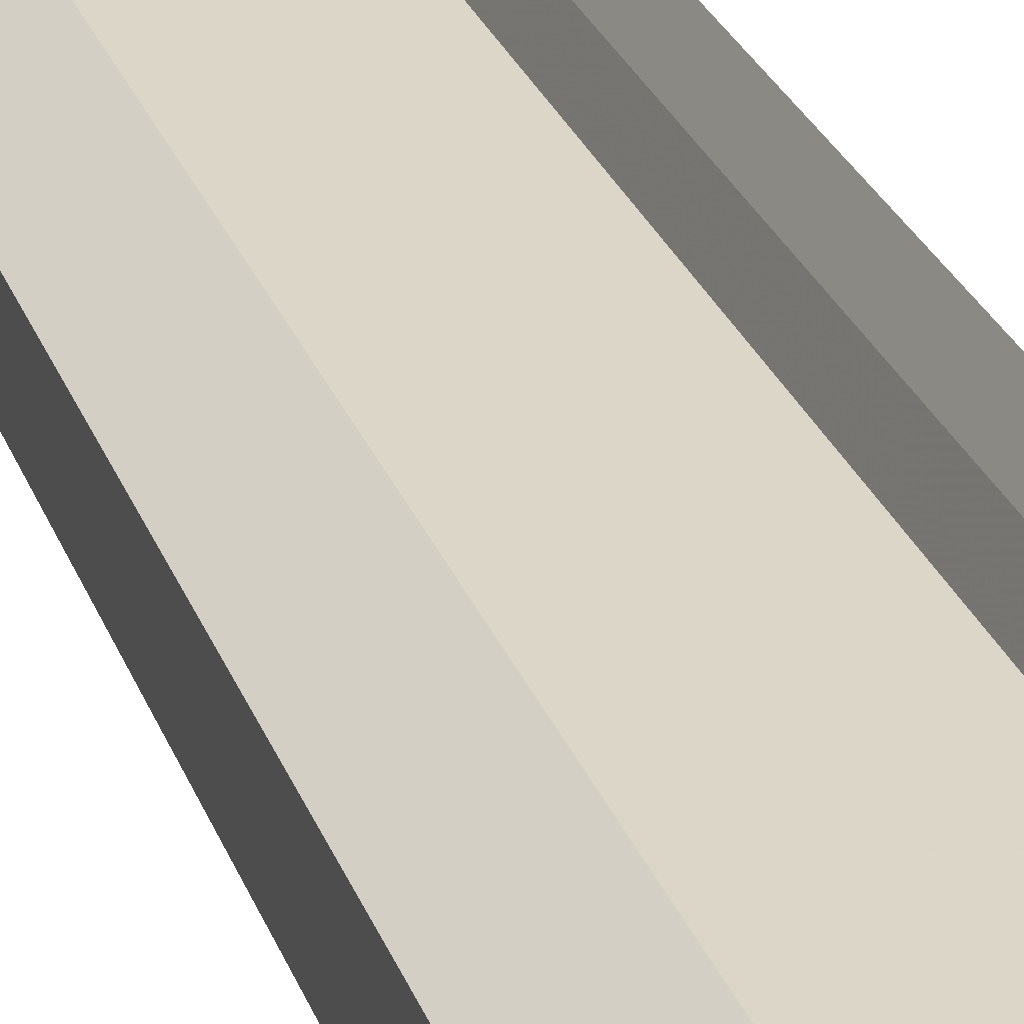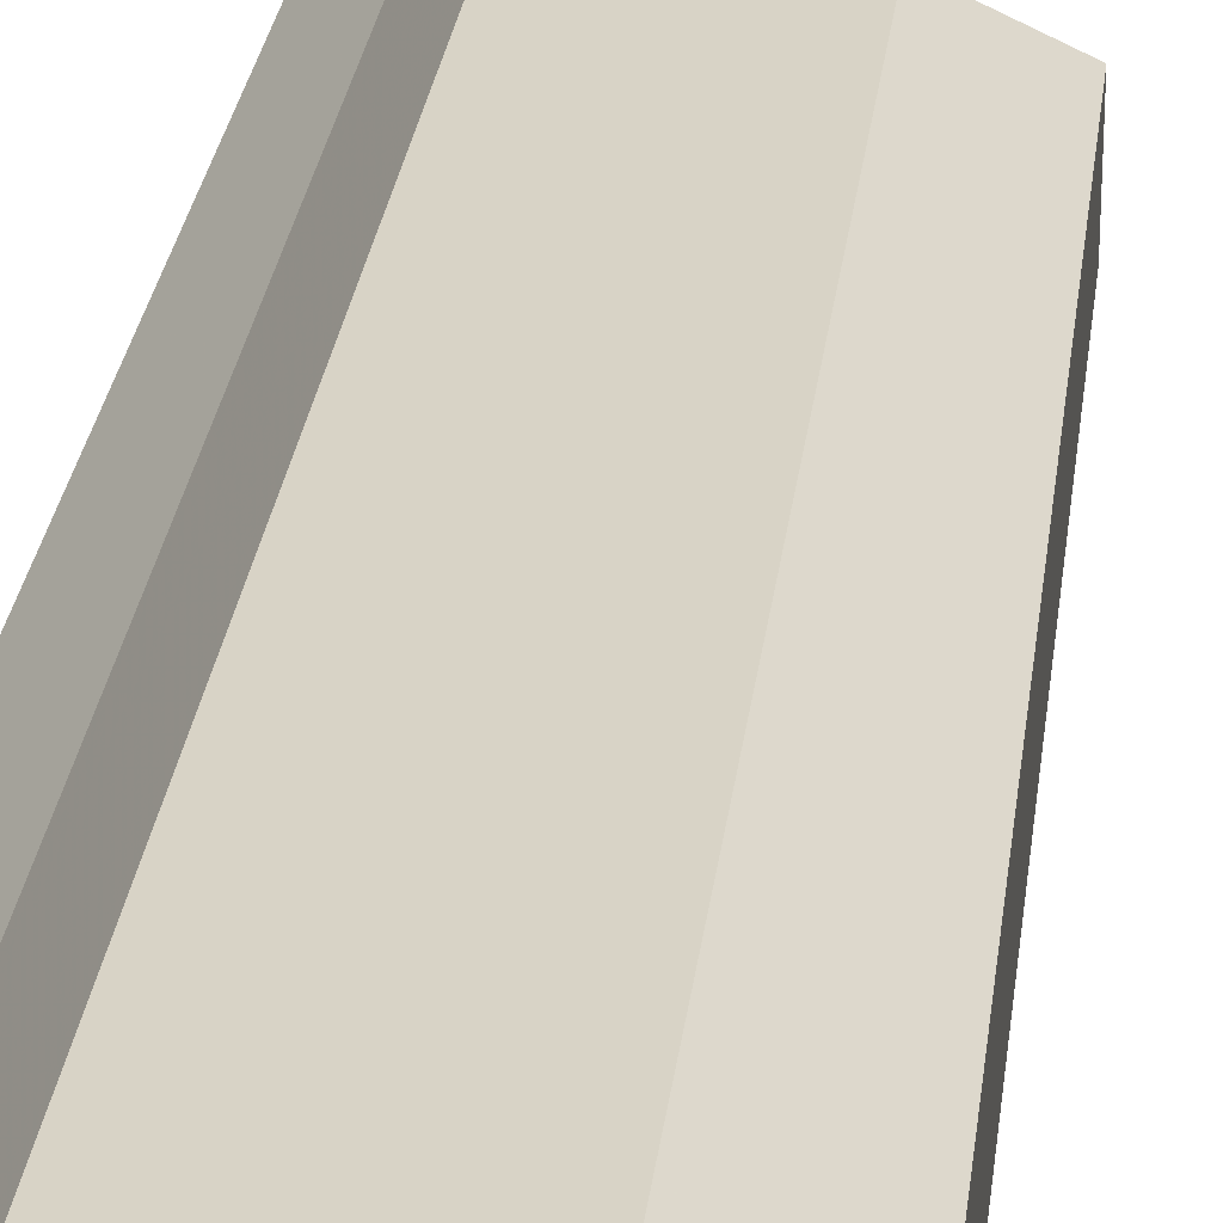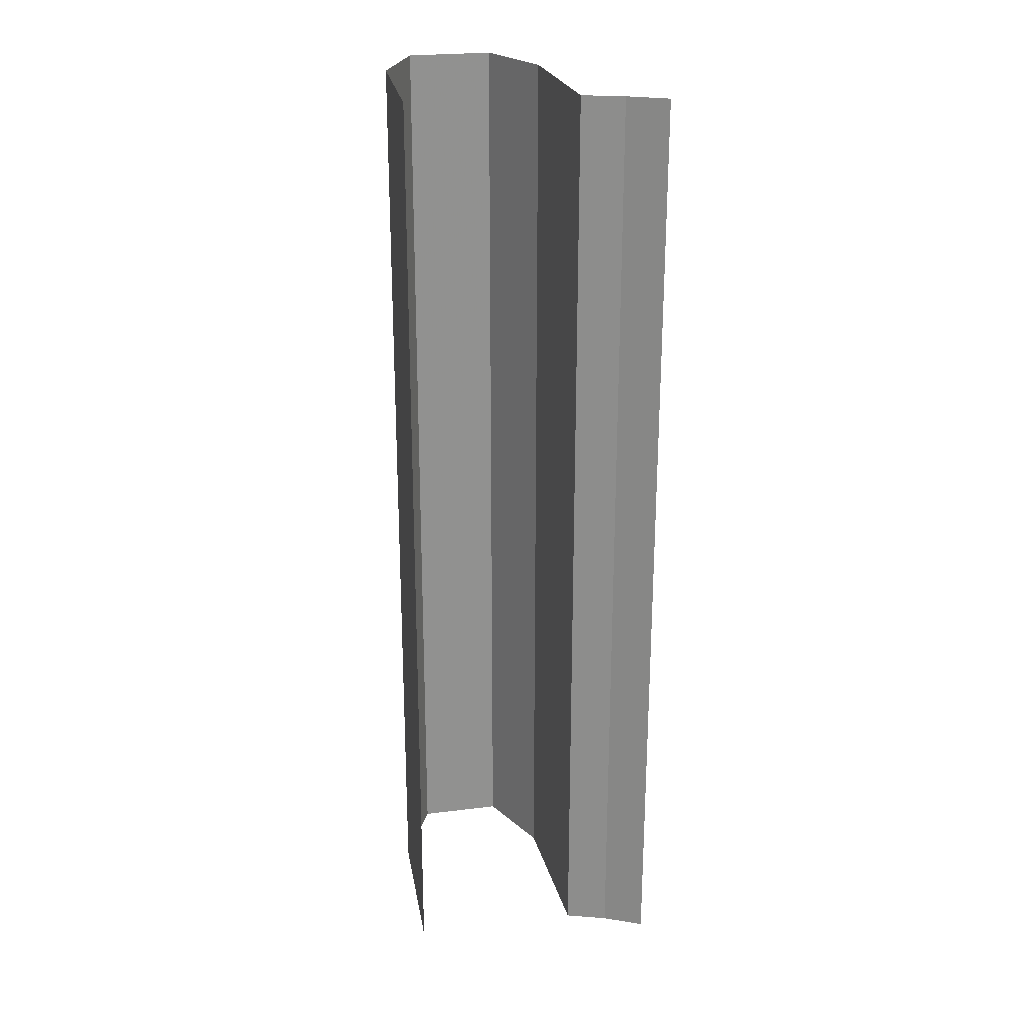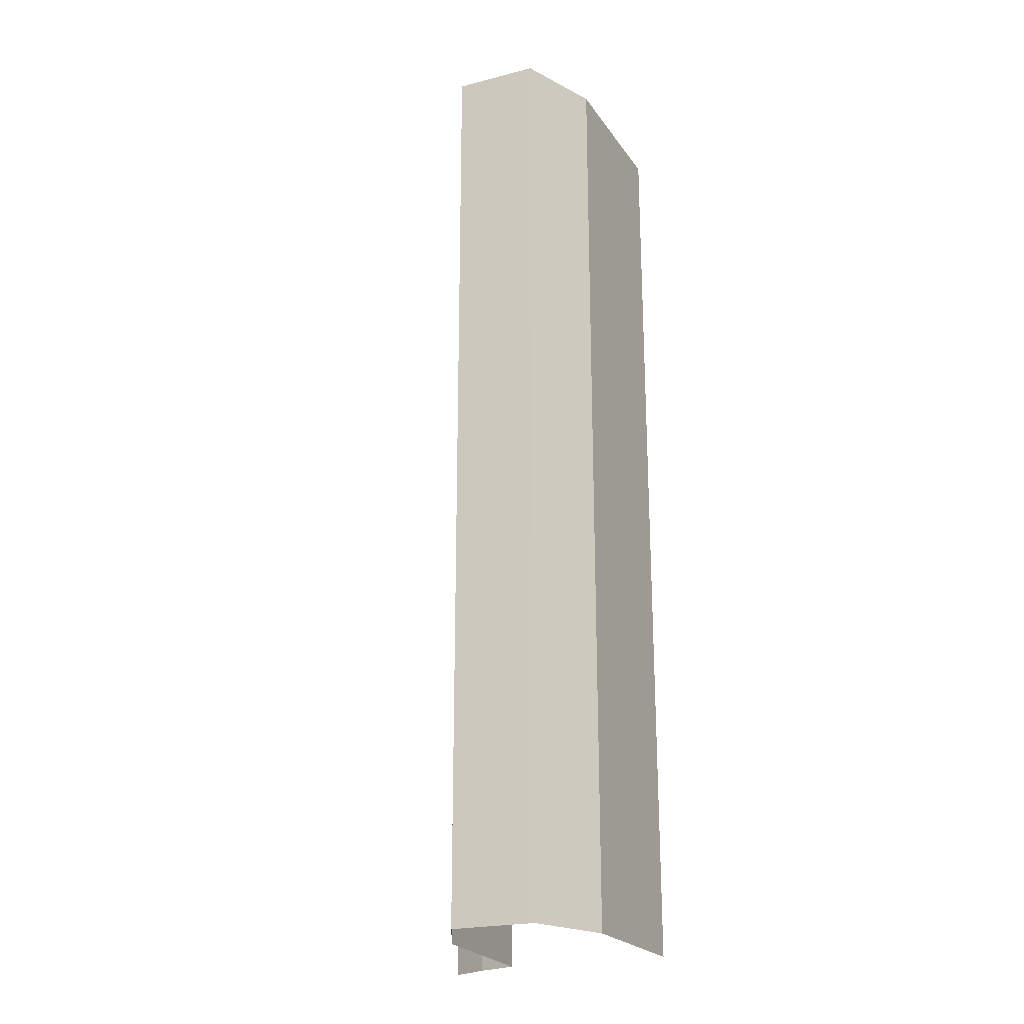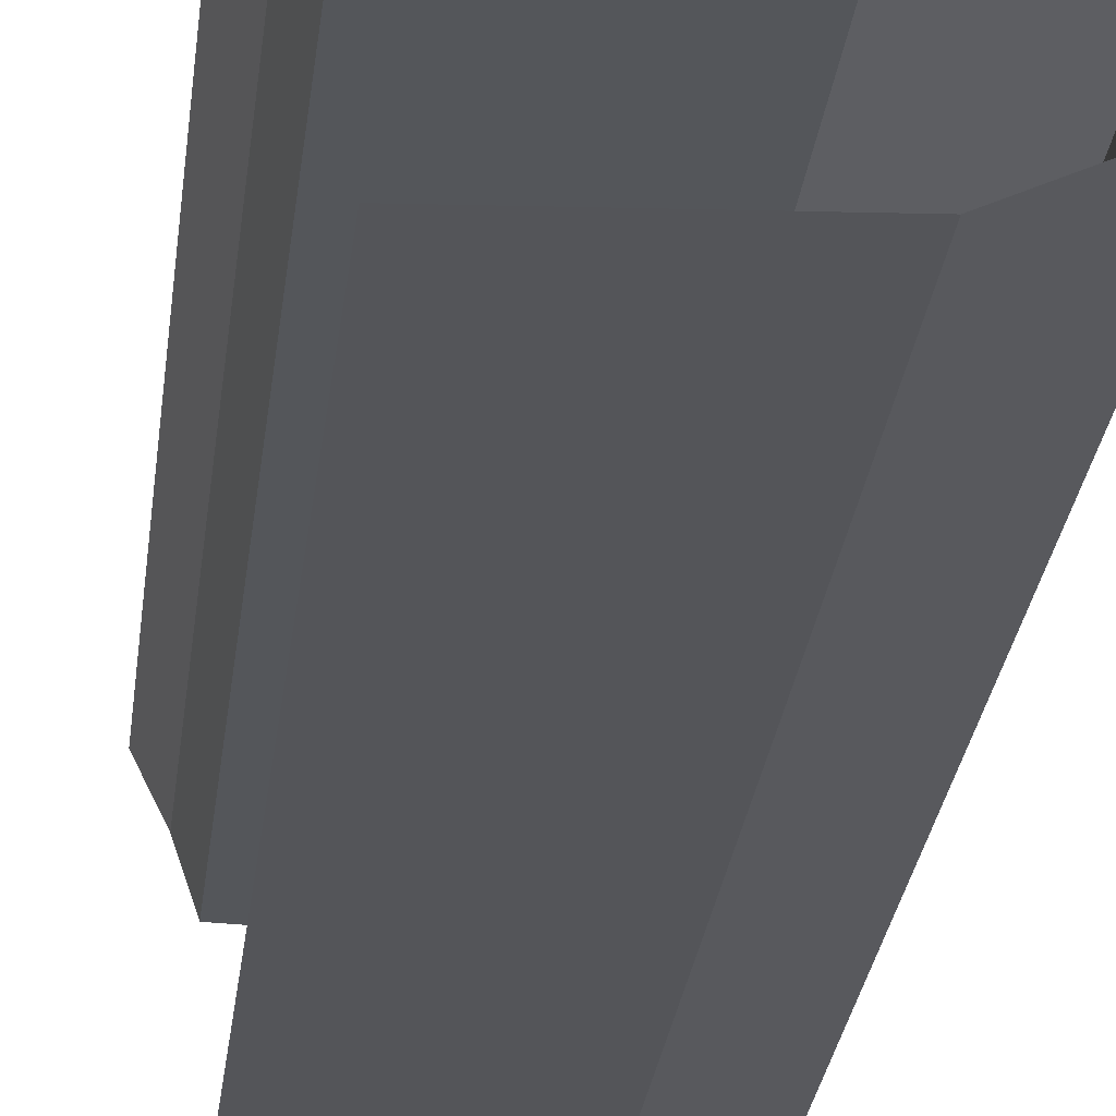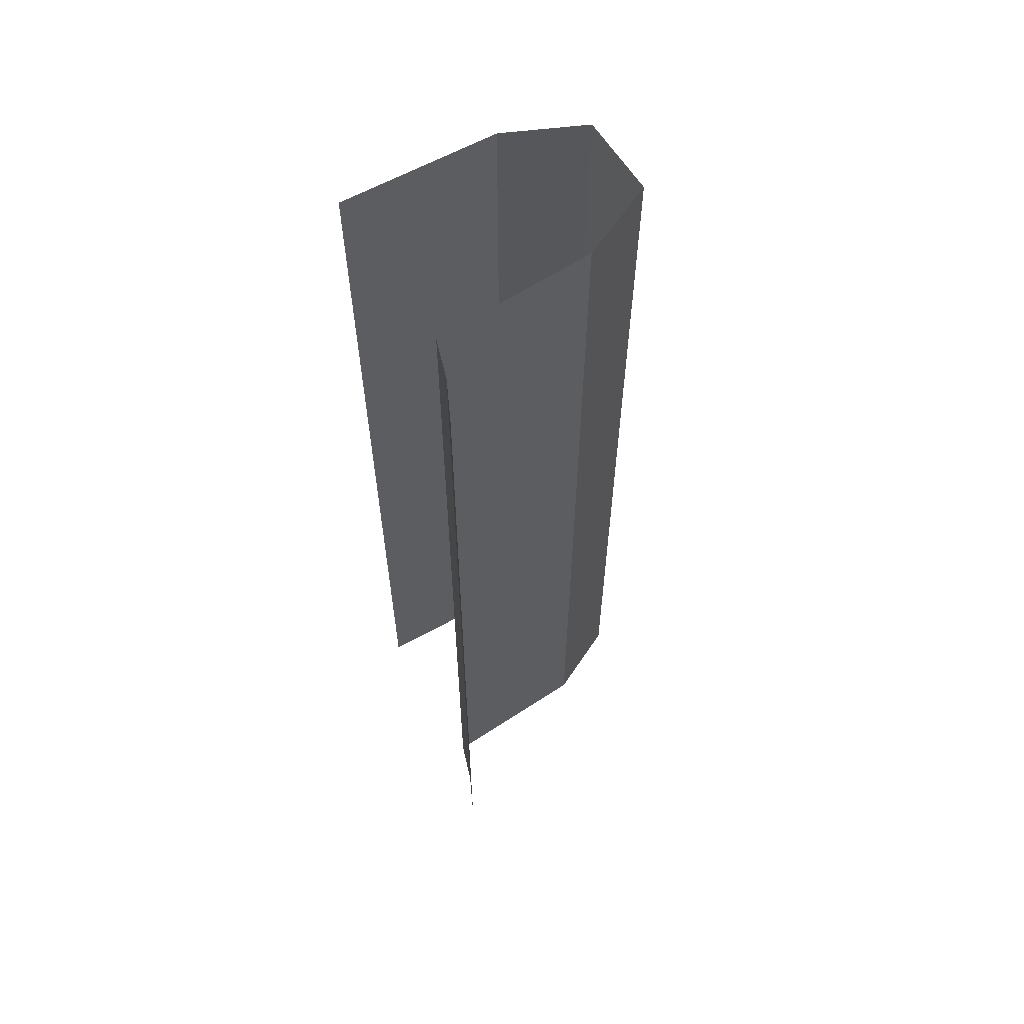
<metadata>
{"format":"obj","ext":"obj","renderer":"f3d","projection":"perspective","resolution":1024,"background":"white","views":[{"elev":29.5,"azim":161.0,"up":"+Z"},{"elev":27.2,"azim":6.7,"up":"+Z"},{"elev":24.4,"azim":-101.6,"up":"+Y"},{"elev":-22.6,"azim":113.6,"up":"+Y"},{"elev":-25.2,"azim":-6.1,"up":"+Z"},{"elev":61.3,"azim":-31.7,"up":"+Y"}]}
</metadata>
<code>
v 0.5093 -0.5075 -0.08425
v 0.3381 -0.5075 -0.09058
v 0.3381 0.5075 -0.09058
v 0.5093 0.5075 -0.08425
v 0.5938 -0.5075 -0.04523
v 0.5093 -0.5075 -0.08425
v 0.5093 0.5075 -0.08425
v 0.5938 0.5075 -0.04523
v 0.5938 -0.5075 0.04523
v 0.5938 -0.5075 -0.04523
v 0.5938 0.5075 -0.04523
v 0.5938 0.5075 0.04523
v 0.5093 -0.5075 0.08425
v 0.5938 -0.5075 0.04523
v 0.5938 0.5075 0.04523
v 0.5093 0.5075 0.08425
v 0.3381 -0.5075 0.09058
v 0.5093 -0.5075 0.08425
v 0.5093 0.5075 0.08425
v 0.3381 0.5075 0.09058
v 0.3234 -0.5075 0.1339
v 0.3381 -0.5075 0.09058
v 0.3381 0.5075 0.09058
v 0.3234 0.5075 0.1339
v 0.3031 -0.5075 0.175
v 0.3234 -0.5075 0.1339
v 0.3234 0.5075 0.1339
v 0.3031 0.5075 0.175
g mesh6877930
f 1 2 3
f 3 4 1
f 5 6 7
f 7 8 5
f 9 10 11
f 11 12 9
f 13 14 15
f 15 16 13
f 17 18 19
f 19 20 17
f 21 22 23
f 23 24 21
f 25 26 27
f 27 28 25

</code>
